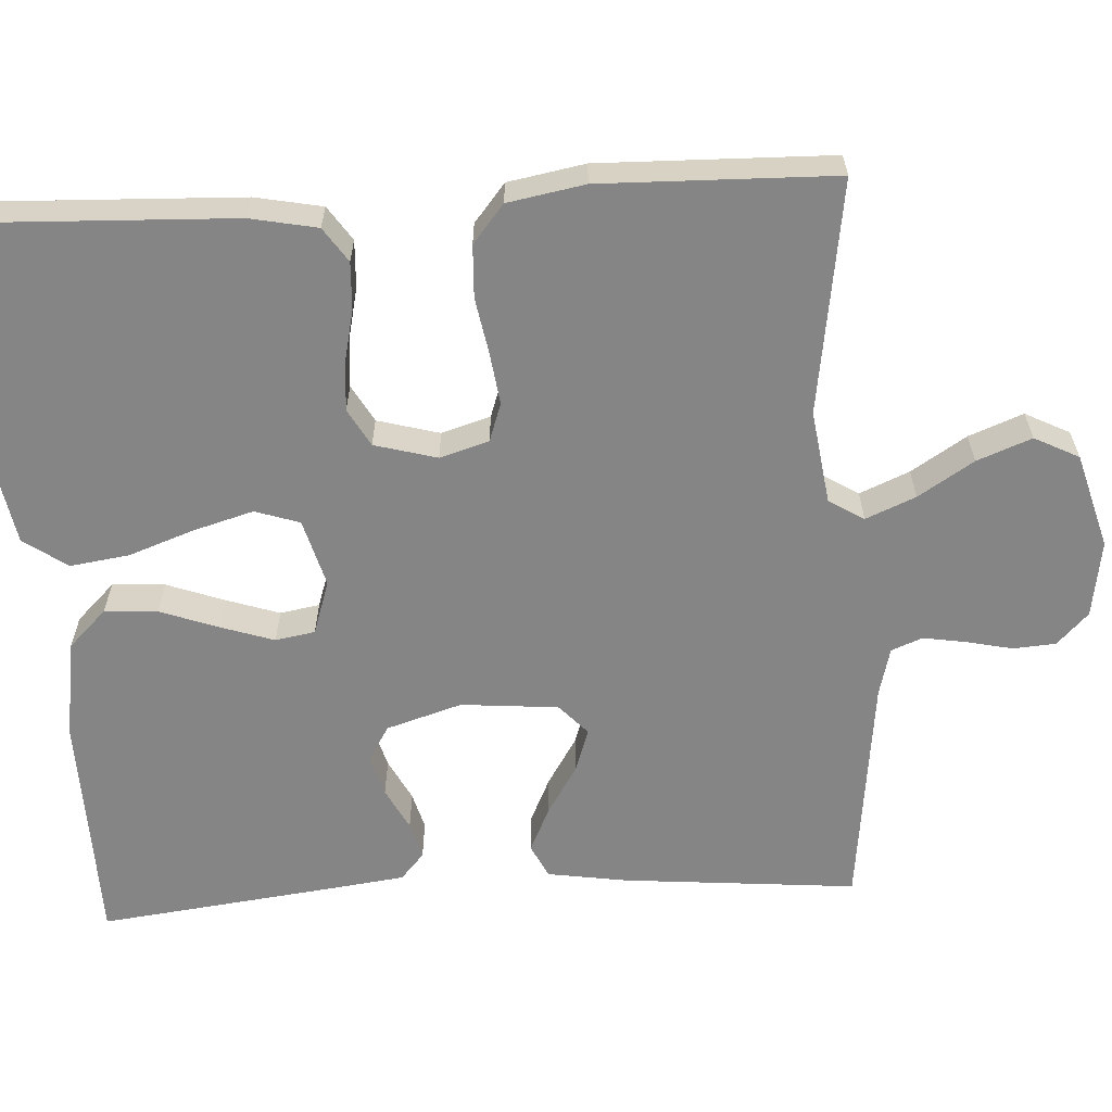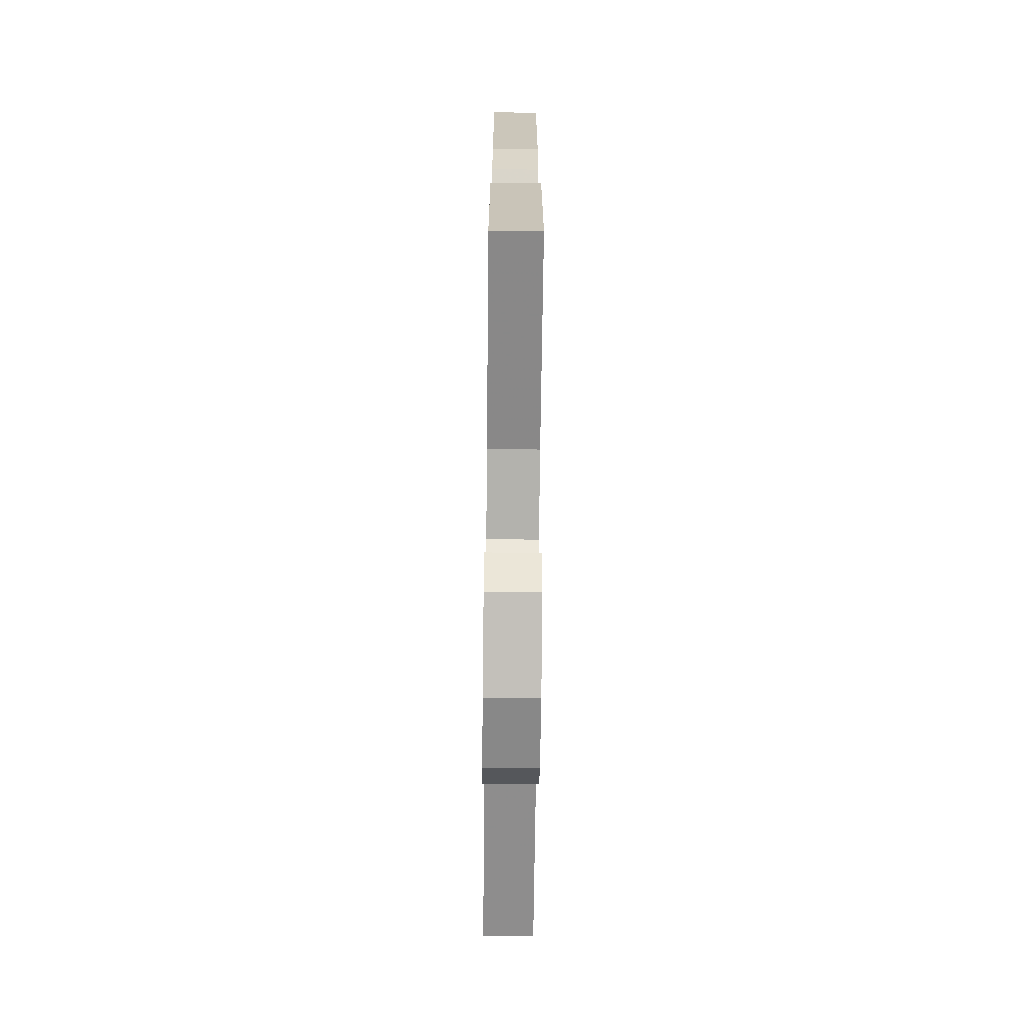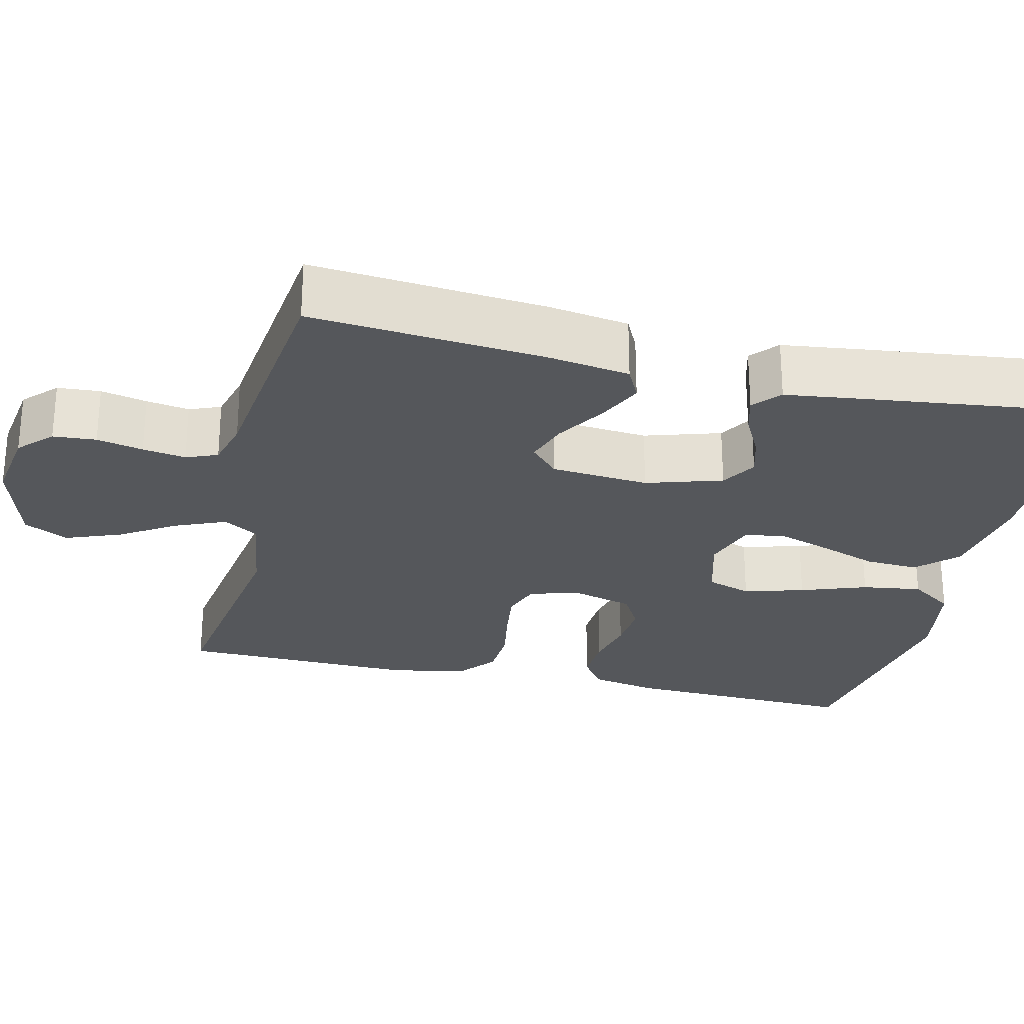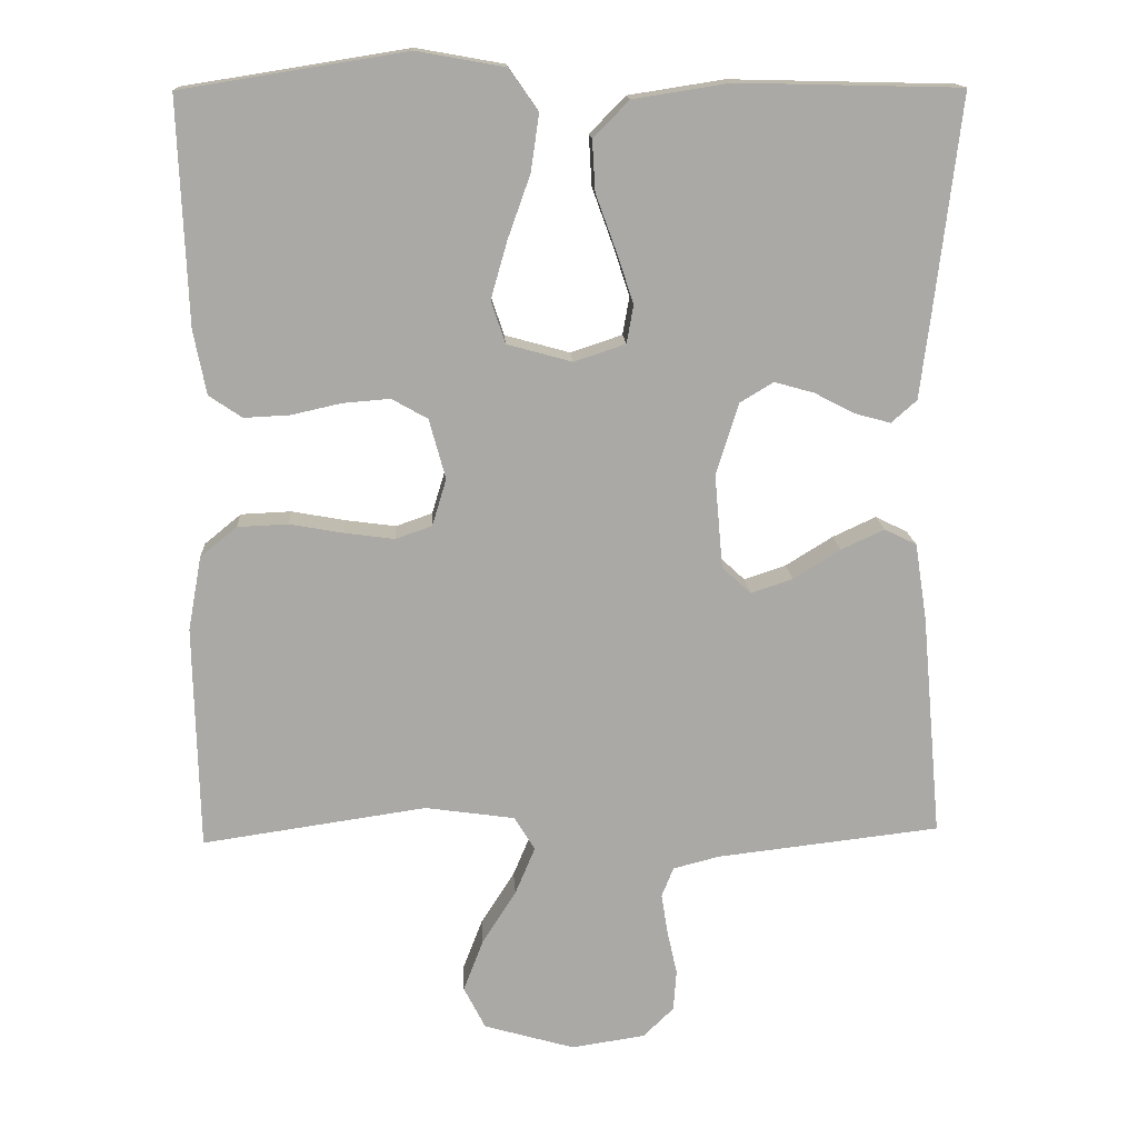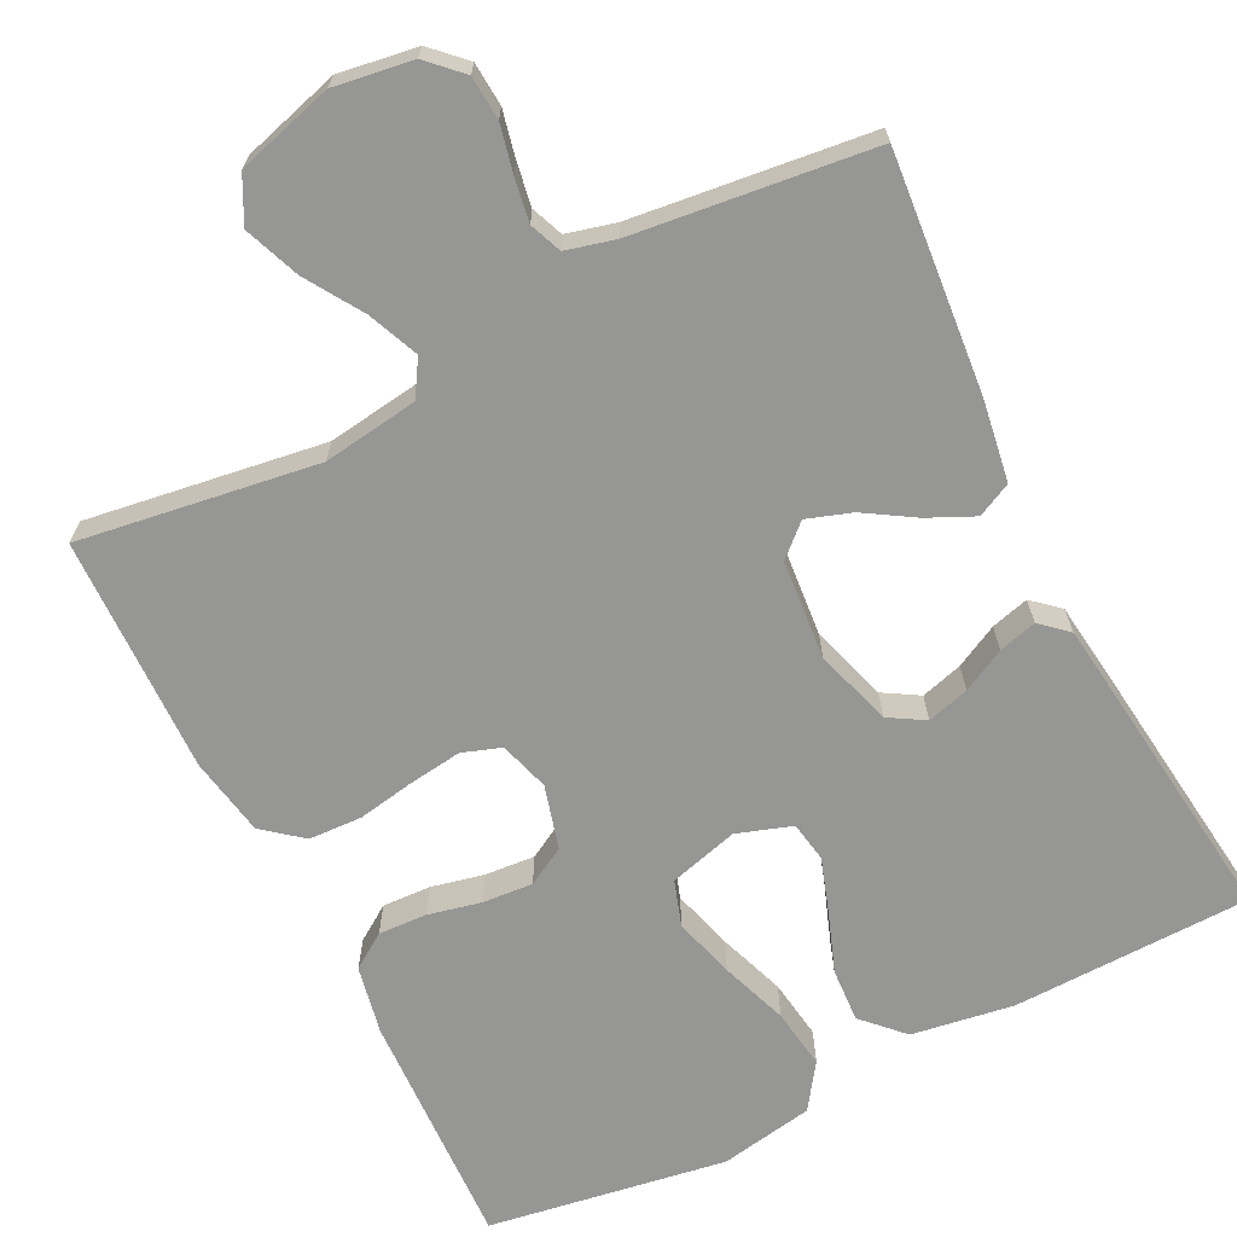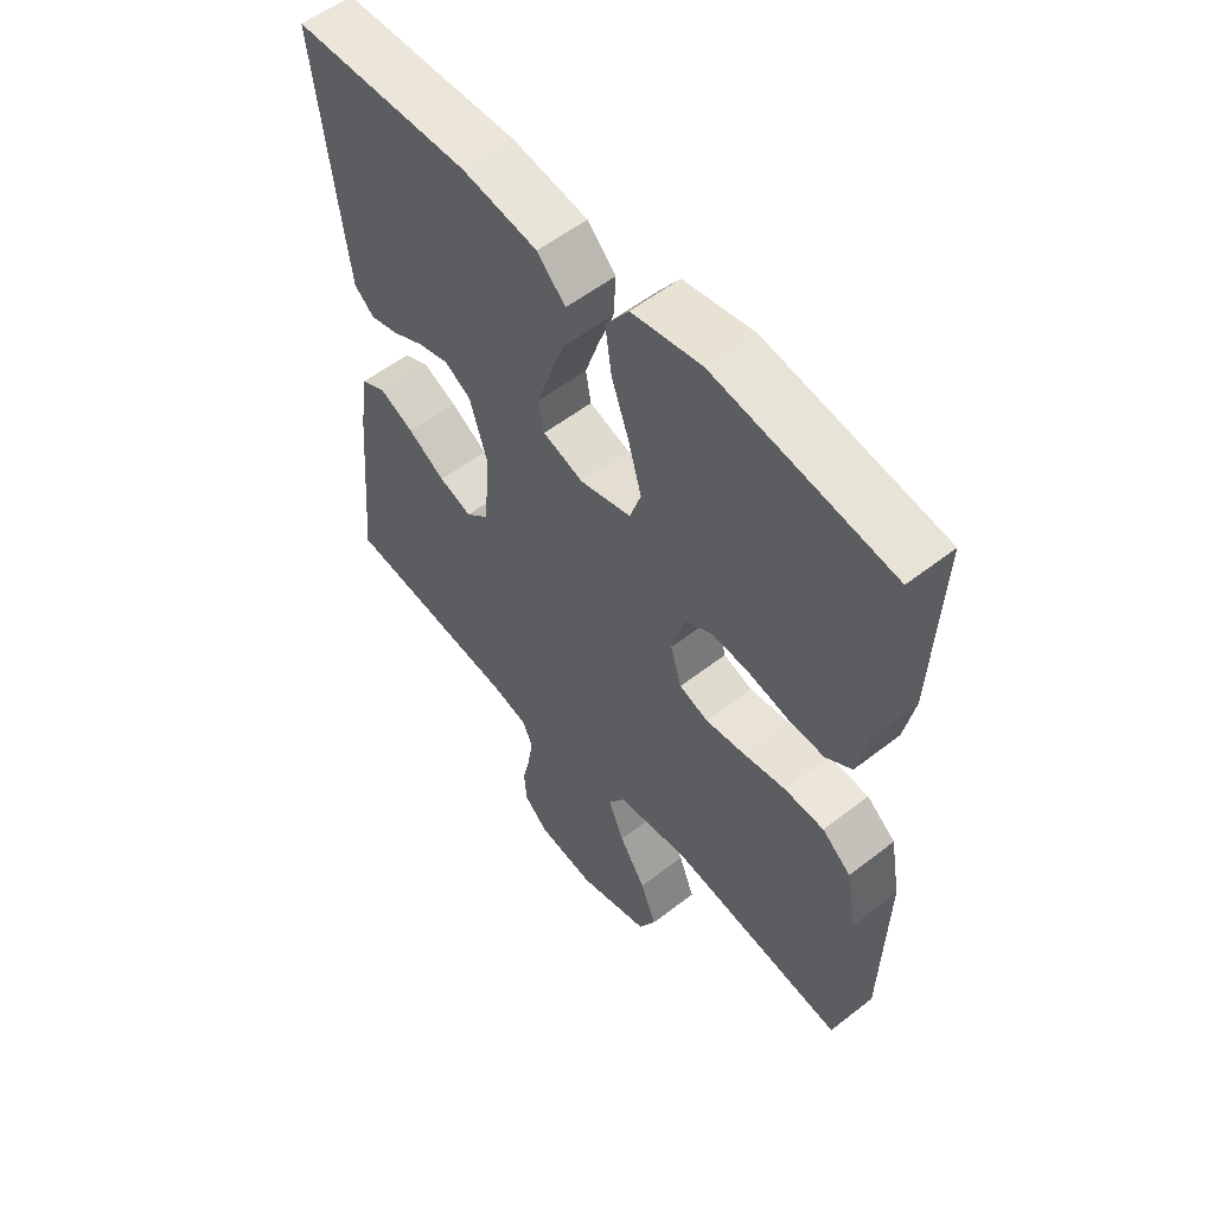
<metadata>
{"format":"obj","ext":"obj","renderer":"f3d","projection":"perspective","resolution":1024,"background":"white","views":[{"elev":-61.8,"azim":93.3,"up":"+Y"},{"elev":-71.3,"azim":89.4,"up":"+Z"},{"elev":-26.5,"azim":-103.2,"up":"+Y"},{"elev":15.0,"azim":176.9,"up":"+Z"},{"elev":-67.7,"azim":-153.3,"up":"+Y"},{"elev":55.7,"azim":50.7,"up":"+Z"}]}
</metadata>
<code>
v 0.5 0.07 0.5
v 0.488 0.07 0.2
v 0.471 0.07 0.114
v 0.427 0.07 0.084
v 0.366 0.07 0.087
v 0.299 0.07 0.102
v 0.236 0.07 0.107
v 0.188 0.07 0.08
v 0.166 0.07 0
v 0.185 0.07 -0.063
v 0.234 0.07 -0.08
v 0.301 0.07 -0.071
v 0.373 0.07 -0.058
v 0.44 0.07 -0.061
v 0.489 0.07 -0.101
v 0.507 0.07 -0.2
v 0.5 0.07 -0.5
v 0.2 0.07 -0.456
v 0.08 0.07 -0.473
v 0.052 0.07 -0.518
v 0.079 0.07 -0.582
v 0.124 0.07 -0.653
v 0.151 0.07 -0.723
v 0.122 0.07 -0.78
v 0 0.07 -0.815
v -0.099 0.07 -0.8
v -0.14 0.07 -0.76
v -0.144 0.07 -0.705
v -0.131 0.07 -0.646
v -0.122 0.07 -0.591
v -0.138 0.07 -0.551
v -0.2 0.07 -0.535
v -0.5 0.07 -0.5
v -0.473 0.07 -0.2
v -0.457 0.07 -0.097
v -0.414 0.07 -0.076
v -0.356 0.07 -0.103
v -0.293 0.07 -0.142
v -0.237 0.07 -0.161
v -0.198 0.07 -0.125
v -0.187 0.07 0
v -0.217 0.07 0.097
v -0.262 0.07 0.124
v -0.315 0.07 0.109
v -0.369 0.07 0.081
v -0.417 0.07 0.068
v -0.451 0.07 0.098
v -0.464 0.07 0.2
v -0.5 0.07 0.5
v -0.2 0.07 0.507
v -0.072 0.07 0.487
v -0.024 0.07 0.438
v -0.028 0.07 0.37
v -0.055 0.07 0.296
v -0.078 0.07 0.227
v -0.069 0.07 0.176
v 0 0.07 0.153
v 0.087 0.07 0.177
v 0.106 0.07 0.234
v 0.084 0.07 0.311
v 0.054 0.07 0.395
v 0.043 0.07 0.471
v 0.082 0.07 0.527
v 0.2 0.07 0.548
v 0.5 0 0.5
v 0.488 0 0.2
v 0.471 0 0.114
v 0.427 0 0.084
v 0.366 0 0.087
v 0.299 0 0.102
v 0.236 0 0.107
v 0.188 0 0.08
v 0.166 0 0
v 0.185 0 -0.063
v 0.234 0 -0.08
v 0.301 0 -0.071
v 0.373 0 -0.058
v 0.44 0 -0.061
v 0.489 0 -0.101
v 0.507 0 -0.2
v 0.5 0 -0.5
v 0.2 0 -0.456
v 0.08 0 -0.473
v 0.052 0 -0.518
v 0.079 0 -0.582
v 0.124 0 -0.653
v 0.151 0 -0.723
v 0.122 0 -0.78
v 0 0 -0.815
v -0.099 0 -0.8
v -0.14 0 -0.76
v -0.144 0 -0.705
v -0.131 0 -0.646
v -0.122 0 -0.591
v -0.138 0 -0.551
v -0.2 0 -0.535
v -0.5 0 -0.5
v -0.473 0 -0.2
v -0.457 0 -0.097
v -0.414 0 -0.076
v -0.356 0 -0.103
v -0.293 0 -0.142
v -0.237 0 -0.161
v -0.198 0 -0.125
v -0.187 0 0
v -0.217 0 0.097
v -0.262 0 0.124
v -0.315 0 0.109
v -0.369 0 0.081
v -0.417 0 0.068
v -0.451 0 0.098
v -0.464 0 0.2
v -0.5 0 0.5
v -0.2 0 0.507
v -0.072 0 0.487
v -0.024 0 0.438
v -0.028 0 0.37
v -0.055 0 0.296
v -0.078 0 0.227
v -0.069 0 0.176
v 0 0 0.153
v 0.087 0 0.177
v 0.106 0 0.234
v 0.084 0 0.311
v 0.054 0 0.395
v 0.043 0 0.471
v 0.082 0 0.527
v 0.2 0 0.548
f 4 5 6
f 3 4 6
f 2 3 6
f 1 2 6
f 64 1 6
f 63 64 6
f 62 63 6
f 61 62 6
f 60 61 6
f 59 60 6 7
f 58 59 7 8
f 57 58 8 9
f 56 57 9 10
f 52 53 54
f 51 52 54
f 50 51 54
f 49 50 54
f 48 49 54
f 47 48 54
f 46 47 54
f 45 46 54
f 44 45 54
f 43 44 54 55
f 42 43 55 56
f 36 37 38
f 35 36 38
f 34 35 38
f 33 34 38
f 32 33 38
f 31 32 38 39
f 30 31 39 40
f 27 28 29
f 26 27 29
f 25 26 29
f 24 25 29
f 23 24 29
f 22 23 29
f 21 22 29
f 20 21 29 30
f 30 40 41
f 20 30 41
f 19 20 41
f 16 17 18
f 15 16 18
f 14 15 18
f 13 14 18
f 12 13 18
f 11 12 18 19
f 42 56 10
f 41 42 10
f 19 41 10
f 10 11 19
f 70 69 68
f 70 68 67
f 70 67 66
f 70 66 65
f 70 65 128
f 70 128 127
f 70 127 126
f 70 126 125
f 70 125 124
f 71 70 124 123
f 72 71 123 122
f 73 72 122 121
f 74 73 121 120
f 118 117 116
f 118 116 115
f 118 115 114
f 118 114 113
f 118 113 112
f 118 112 111
f 118 111 110
f 118 110 109
f 118 109 108
f 119 118 108 107
f 120 119 107 106
f 102 101 100
f 102 100 99
f 102 99 98
f 102 98 97
f 102 97 96
f 103 102 96 95
f 104 103 95 94
f 93 92 91
f 93 91 90
f 93 90 89
f 93 89 88
f 93 88 87
f 93 87 86
f 93 86 85
f 94 93 85 84
f 105 104 94
f 105 94 84
f 105 84 83
f 82 81 80
f 82 80 79
f 82 79 78
f 82 78 77
f 82 77 76
f 83 82 76 75
f 74 120 106
f 74 106 105
f 74 105 83
f 83 75 74
f 1 65 66 2
f 2 66 67 3
f 3 67 68 4
f 4 68 69 5
f 5 69 70 6
f 6 70 71 7
f 7 71 72 8
f 8 72 73 9
f 9 73 74 10
f 10 74 75 11
f 11 75 76 12
f 12 76 77 13
f 13 77 78 14
f 14 78 79 15
f 15 79 80 16
f 16 80 81 17
f 17 81 82 18
f 18 82 83 19
f 19 83 84 20
f 20 84 85 21
f 21 85 86 22
f 22 86 87 23
f 23 87 88 24
f 24 88 89 25
f 25 89 90 26
f 26 90 91 27
f 27 91 92 28
f 28 92 93 29
f 29 93 94 30
f 30 94 95 31
f 31 95 96 32
f 32 96 97 33
f 33 97 98 34
f 34 98 99 35
f 35 99 100 36
f 36 100 101 37
f 37 101 102 38
f 38 102 103 39
f 39 103 104 40
f 40 104 105 41
f 41 105 106 42
f 42 106 107 43
f 43 107 108 44
f 44 108 109 45
f 45 109 110 46
f 46 110 111 47
f 47 111 112 48
f 48 112 113 49
f 49 113 114 50
f 50 114 115 51
f 51 115 116 52
f 52 116 117 53
f 53 117 118 54
f 54 118 119 55
f 55 119 120 56
f 56 120 121 57
f 57 121 122 58
f 58 122 123 59
f 59 123 124 60
f 60 124 125 61
f 61 125 126 62
f 62 126 127 63
f 63 127 128 64
f 64 128 65 1

</code>
